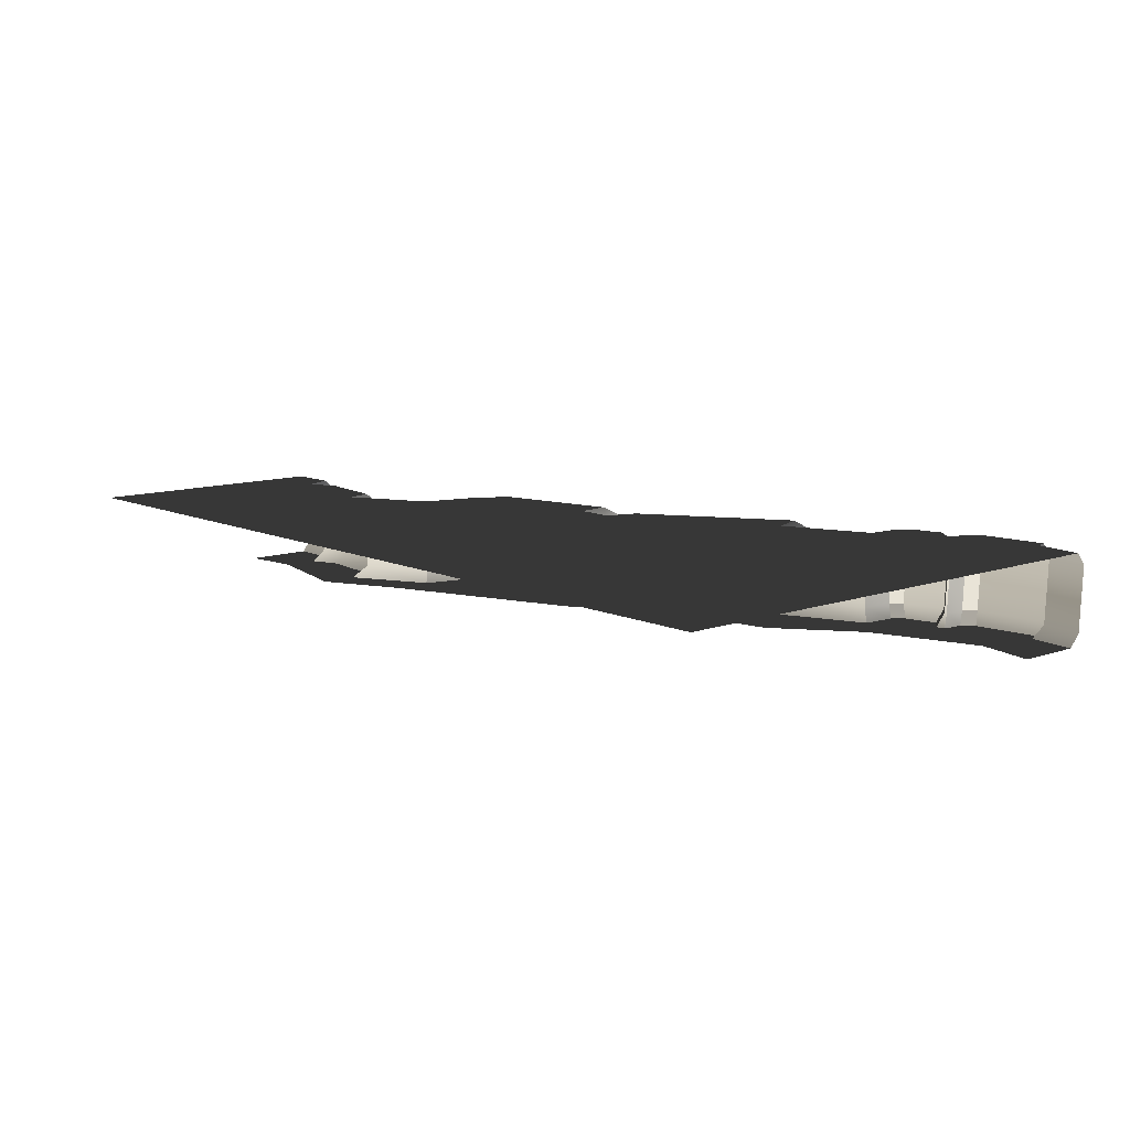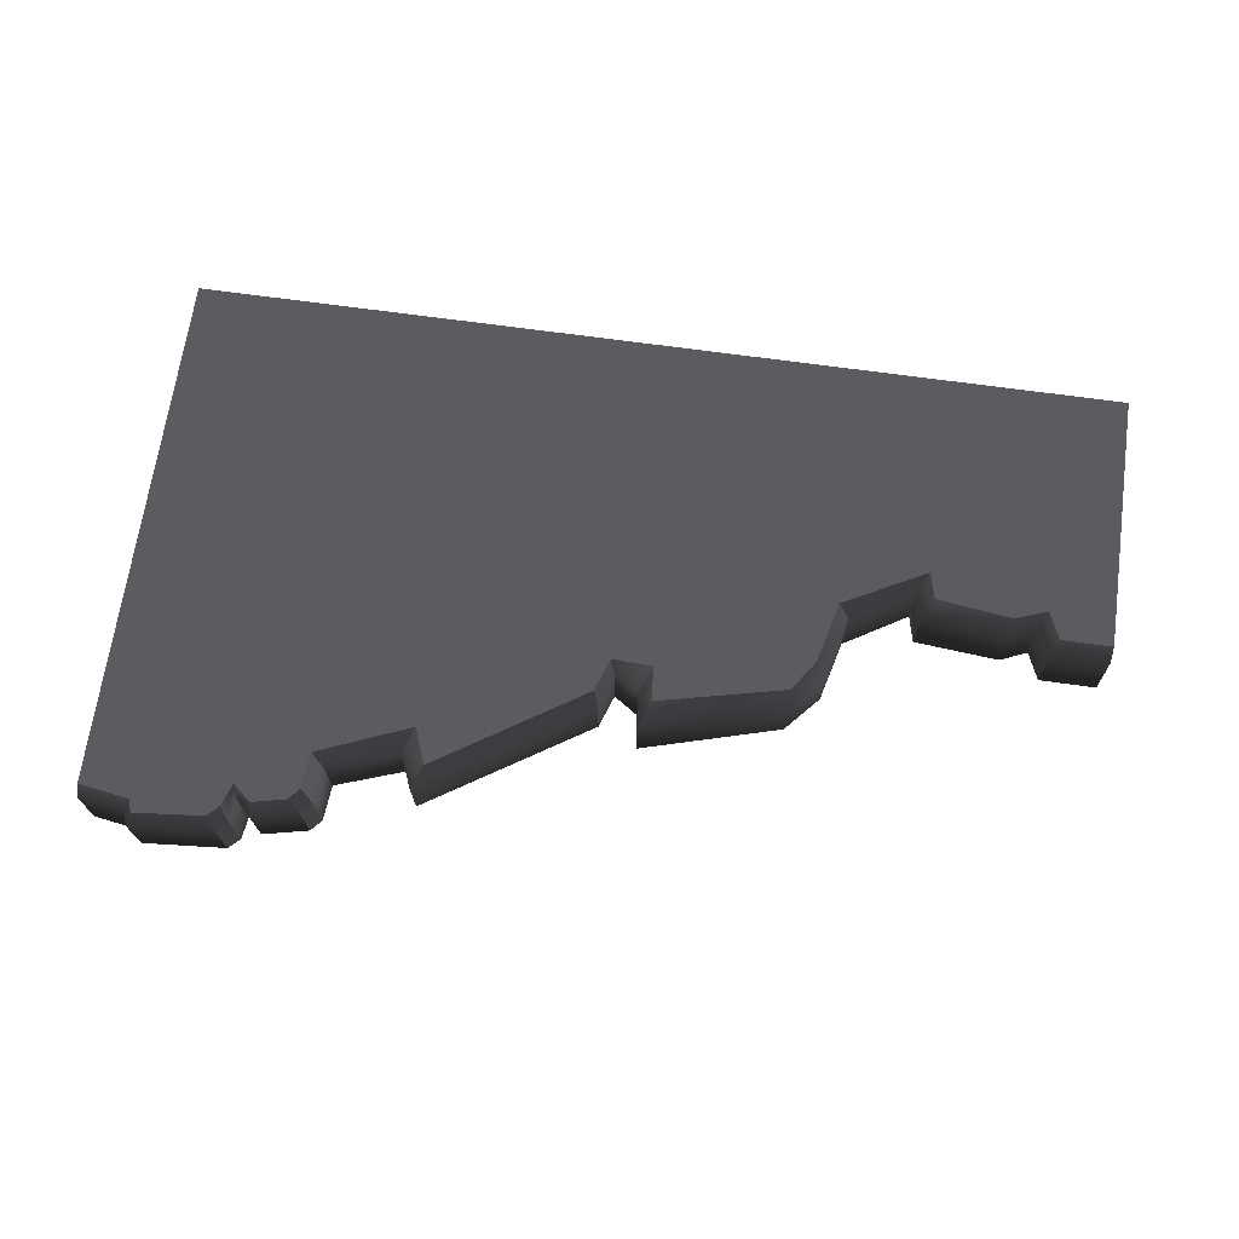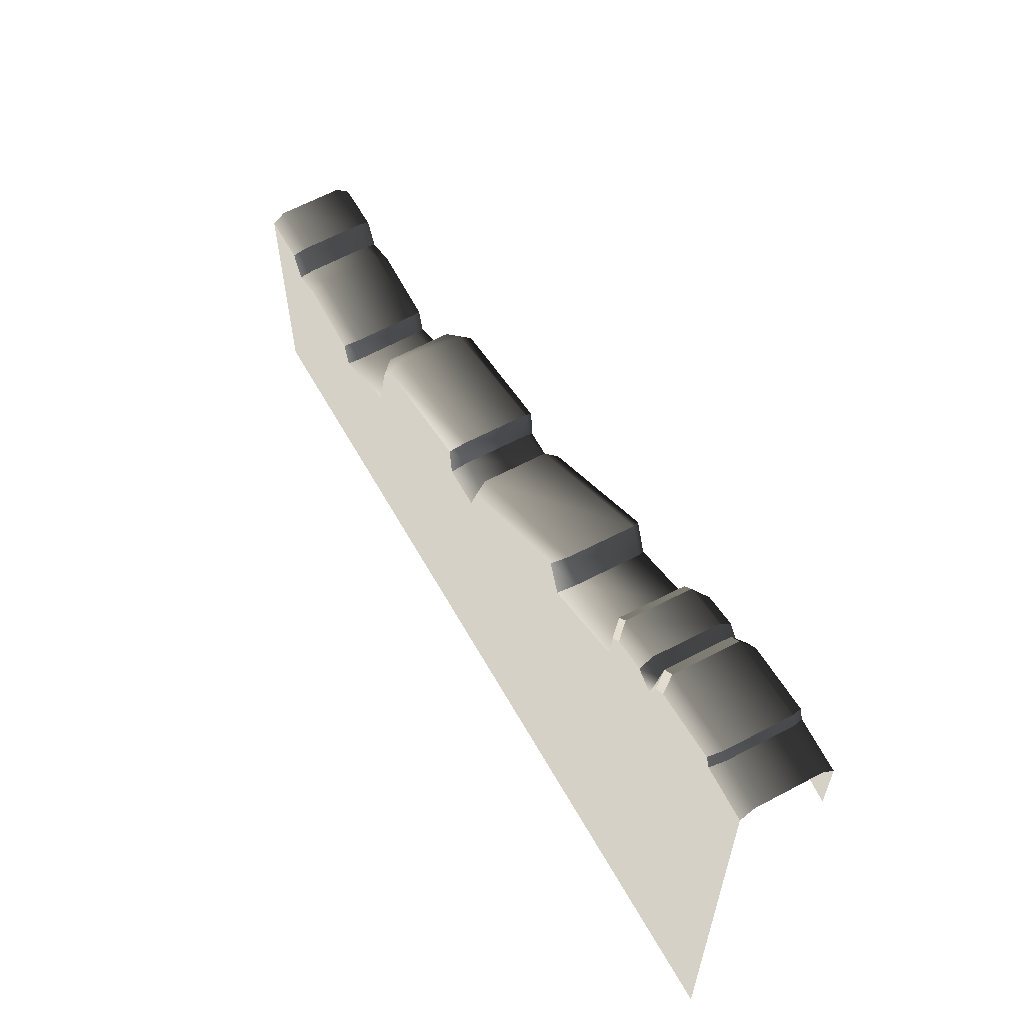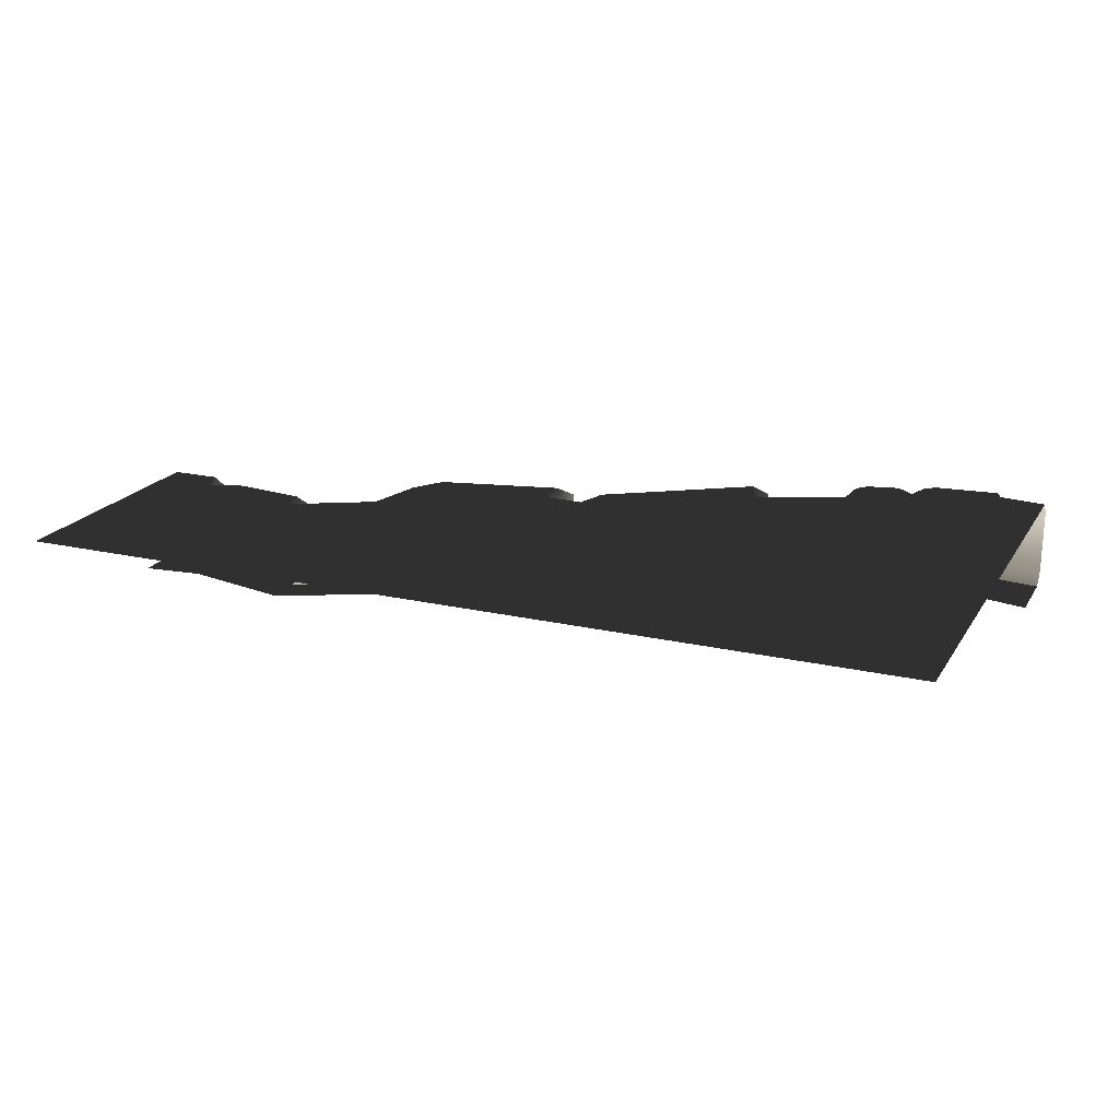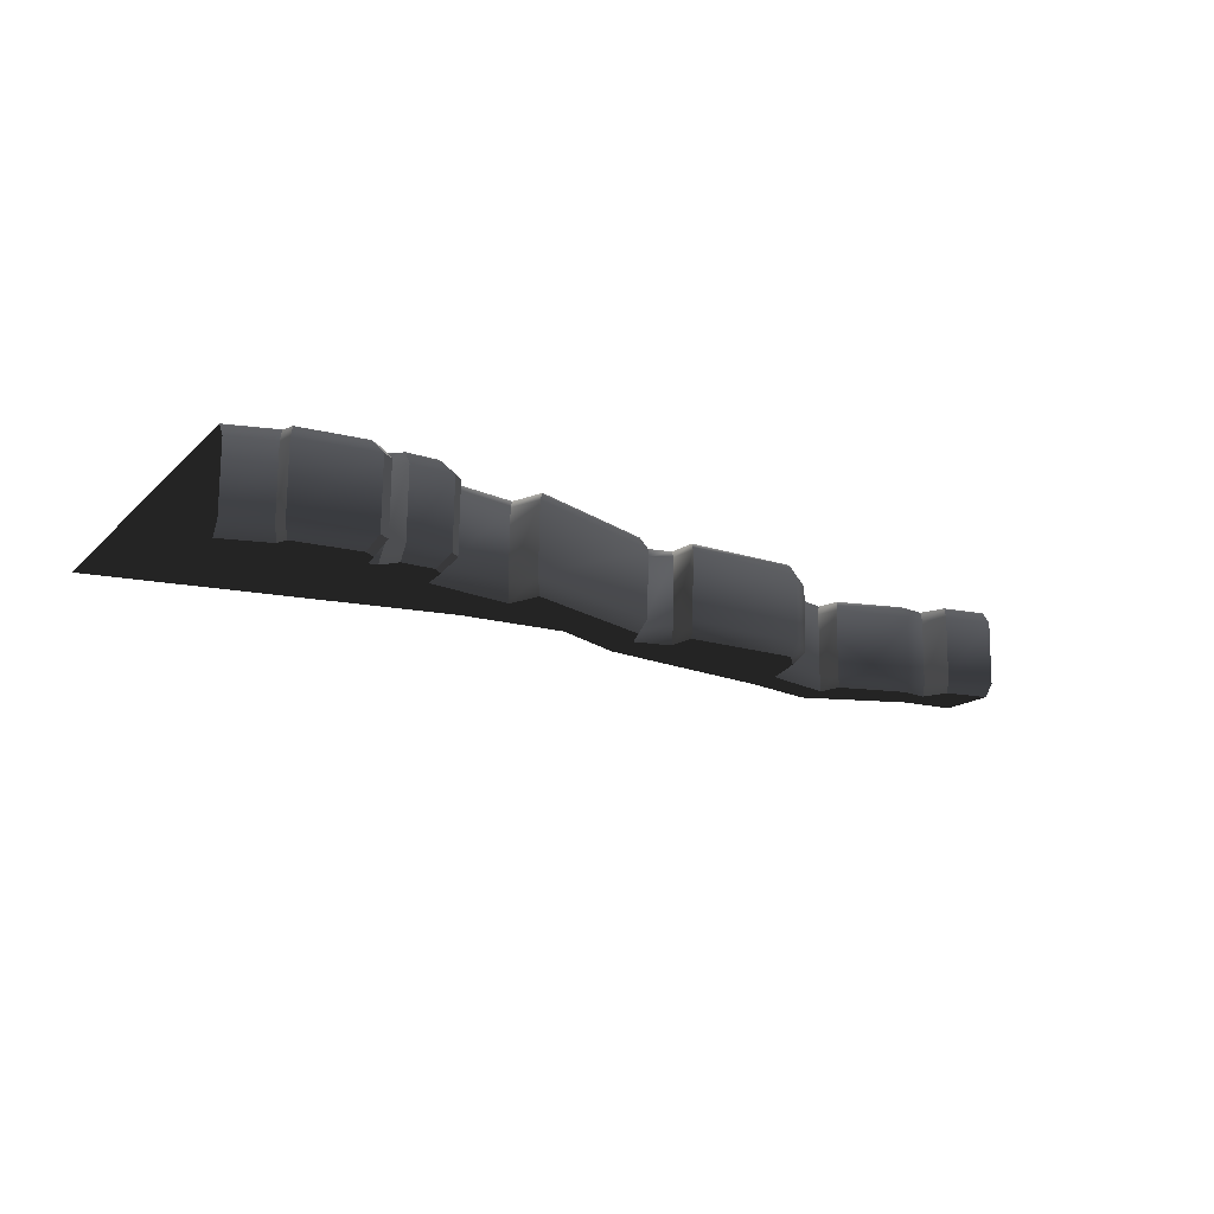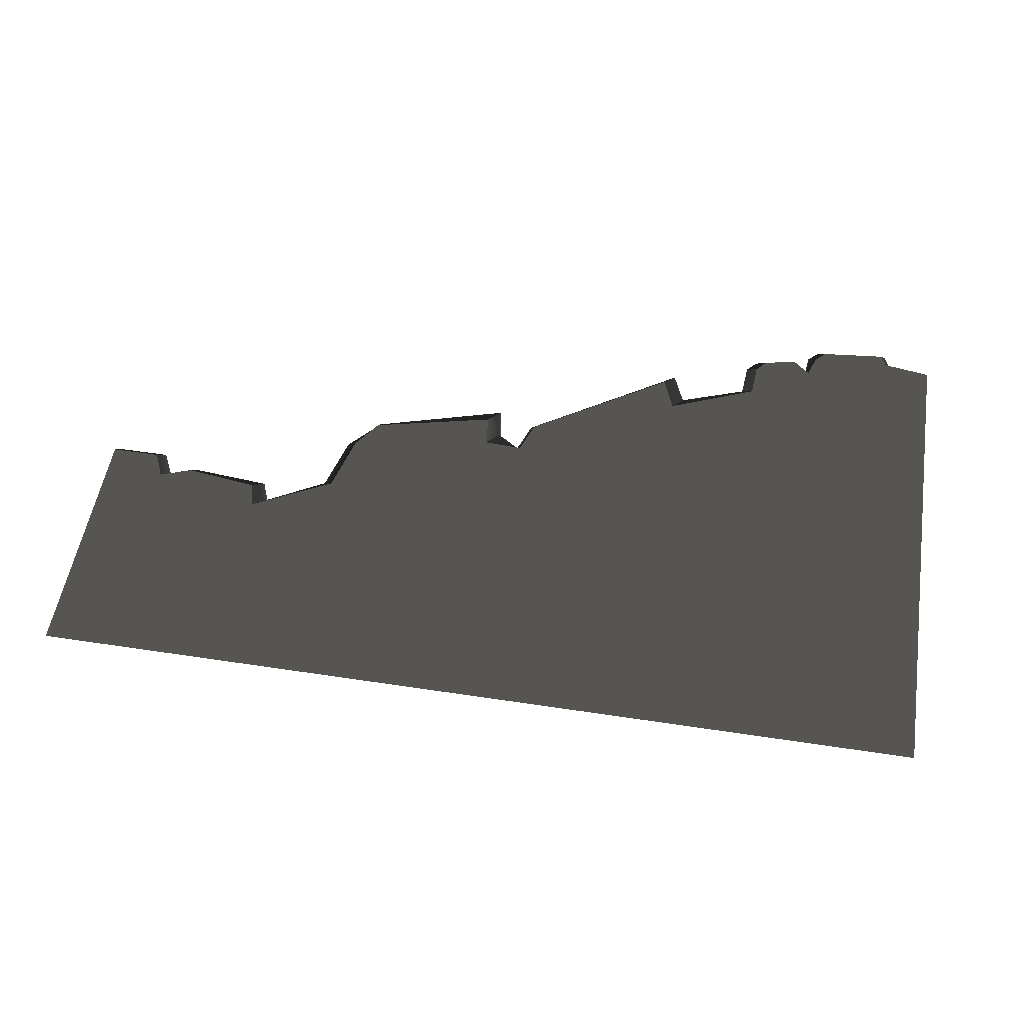
<metadata>
{"format":"obj","ext":"obj","renderer":"f3d","projection":"perspective","resolution":1024,"background":"white","views":[{"elev":10.7,"azim":-131.4,"up":"+Y"},{"elev":67.9,"azim":8.0,"up":"+Y"},{"elev":60.8,"azim":-119.3,"up":"+Z"},{"elev":19.8,"azim":-157.0,"up":"+Y"},{"elev":-13.6,"azim":-26.2,"up":"+Y"},{"elev":53.8,"azim":-170.8,"up":"+Y"}]}
</metadata>
<code>
v -3.478 -0.1392 5.814
v -3.562 -3.218e-06 5.7
v -3.597 -0.1392 5.93
v -3.681 1.842e-06 5.819
v -3.478 -0.8608 5.77
v -3.478 -0.1392 5.814
v -3.597 -0.8608 5.886
v -3.597 -0.1392 5.93
v -3.562 -1 5.638
v -3.478 -0.8608 5.77
v -3.681 -1 5.758
v -3.597 -0.8608 5.886
v -2.701 -0.1392 5.508
v -2.82 3.02e-06 5.416
v -2.806 -0.1392 5.631
v -2.925 -1.339e-06 5.54
v -2.701 -0.8608 5.466
v -2.701 -0.1392 5.508
v -2.806 -0.8608 5.588
v -2.806 -0.1392 5.631
v -2.82 -1 5.357
v -2.701 -0.8608 5.466
v -2.925 -1 5.48
v -2.806 -0.8608 5.588
v 5 5.423e-06 0.02376
v 4.327 1.599e-06 0.02376
v 5 5.423e-06 2.448
v 4.458 1.984e-06 2.812
v 5 4.429e-06 2.812
v 4.327 1.599e-06 2.519
v 3.099 4.185e-06 0.02376
v 3.167 4.139e-06 2.539
v 3.977 4.741e-06 2.645
v 3.099 4.516e-06 2.255
v 2.213 2.416e-06 0.02376
v 2.213 2.747e-06 2.723
v 0.4348 4.706e-06 0.02373
v 1.829 -2.204e-06 3.72
v 2.052 -1.544e-06 3.385
v 0.4699 -1.259e-06 4.034
v 0.4348 -1.786e-06 3.664
v 2.203e-06 7.32e-06 0.02374
v -1.341e-06 4.969e-07 3.644
v -1.81 6.463e-06 0.02377
v -0.119 -2.554e-06 4.004
v -1.666 2.557e-06 5.012
v -1.81 -1.023e-06 4.626
v -2.789 1.659e-07 0.02378
v -2.789 -4.965e-07 5.033
v -3.483 1.125e-06 0.02378
v -2.925 -1.339e-06 5.54
v -2.82 3.02e-06 5.416
v -3.288 1.043e-06 5.624
v -3.483 4.625e-07 5.456
v -4.464 2.413e-06 0.02378
v -5 2.394e-06 5.67
v -4.464 2.082e-06 5.752
v -5 2.56e-06 0.02378
v -4.414 -1.745e-07 5.888
v -3.681 1.842e-06 5.819
v -3.562 -3.218e-06 5.7
v 4.458 -1 2.812
v 4.327 -1 2.519
v 5 -1 2.812
v 5 -1 2.058
v 4.327 -1 2.129
v 3.099 -1 1.847
v 3.167 -1 2.541
v 3.099 -1 2.257
v 3.977 -1 2.645
v 2.213 -1 2.272
v 2.213 -1 2.718
v 0.8375 -1 2.792
v 2.052 -1 3.377
v 1.829 -1 3.709
v 0.4699 -1 4.008
v 0.4348 -1 3.64
v 8.03e-07 -1 3.113
v 8.03e-07 -1 3.614
v -0.8375 -1 3.732
v -0.119 -1 3.972
v -1.666 -1 4.963
v -1.81 -1 4.576
v -2.213 -1 3.953
v -3.099 -1 4.625
v -2.789 -1 4.975
v -2.82 -1 5.357
v -2.925 -1 5.48
v -3.288 -1 5.562
v -3.431 -1 5.389
v -4.327 -1 5.02
v -3.535 -1 5.399
v -5 -1 5.619
v -5 -1 4.864
v -4.464 -1 5.696
v -4.414 -1 5.832
v -3.681 -1 5.758
v -3.562 -1 5.638
v 4.458 -1 2.812
v 4.396 -0.8608 2.932
v 4.327 -1 2.519
v 4.266 -0.8608 2.639
v 4.327 1.599e-06 2.519
v 4.266 -0.1392 2.639
v 4.458 1.984e-06 2.812
v 4.396 -0.1392 2.932
v 3.167 -1 2.541
v 3.066 -0.8608 2.687
v 3.099 -1 2.257
v 2.998 -0.8608 2.405
v 3.099 4.516e-06 2.255
v 2.998 -0.1392 2.404
v 3.167 4.139e-06 2.539
v 3.066 -0.1392 2.685
v -3.431 -1 5.389
v -3.431 -0.8608 5.524
v -3.535 -1 5.399
v -3.451 -0.8608 5.534
v -3.483 4.625e-07 5.456
v -3.451 -0.1392 5.579
v -3.431 -0.1392 5.569
v -4.414 -1 5.832
v -4.469 -0.8608 5.954
v -4.464 -1 5.696
v -4.52 -0.8608 5.819
v -4.464 2.082e-06 5.752
v -4.52 -0.1392 5.859
v -4.414 -1.745e-07 5.888
v -4.469 -0.1392 5.994
v -2.925 -1 5.48
v -2.806 -0.8608 5.588
v -3.288 -1 5.562
v -3.288 -0.8608 5.695
v -3.288 1.043e-06 5.624
v -3.288 -0.1392 5.739
v -2.925 -1.339e-06 5.54
v -2.806 -0.1392 5.631
v -3.681 -1 5.758
v -3.597 -0.8608 5.886
v -4.414 -1 5.832
v -4.469 -0.8608 5.954
v -4.414 -1.745e-07 5.888
v -4.469 -0.1392 5.994
v -3.681 1.842e-06 5.819
v -3.597 -0.1392 5.93
v -2.789 -1 4.975
v -2.671 -0.8608 5.087
v -2.82 -1 5.357
v -2.701 -0.8608 5.466
v -2.82 3.02e-06 5.416
v -2.701 -0.1392 5.508
v -2.789 -4.965e-07 5.033
v -2.671 -0.1392 5.129
v -1.81 -1 4.576
v -1.929 -0.8608 4.824
v -2.789 -1 4.975
v -2.671 -0.8608 5.087
v -2.789 -4.965e-07 5.033
v -2.671 -0.1392 5.129
v -1.81 -1.023e-06 4.626
v -1.929 -0.1392 4.86
v 8.03e-07 -1 3.614
v 0.0501 -0.8608 3.726
v -0.119 -1 3.972
v -0.06895 -0.8608 4.076
v -0.119 -2.554e-06 4.004
v -0.06895 -0.1392 4.097
v -1.341e-06 4.969e-07 3.644
v 0.05009 -0.1392 3.745
v 0.4348 -1 3.64
v 0.3149 -0.8608 3.904
v 8.03e-07 -1 3.614
v 0.0501 -0.8608 3.726
v -1.341e-06 4.969e-07 3.644
v 0.05009 -0.1392 3.745
v 0.4348 -1.786e-06 3.664
v 0.3148 -0.1392 3.921
v 0.4699 -1 4.008
v 0.3499 -0.8608 4.261
v 0.4348 -1 3.64
v 0.3149 -0.8608 3.904
v 0.4348 -1.786e-06 3.664
v 0.3148 -0.1392 3.921
v 0.4699 -1.259e-06 4.034
v 0.3499 -0.1392 4.279
v -1.666 -1 4.963
v -1.785 -0.8608 5.187
v -1.81 -1 4.576
v -1.929 -0.8608 4.824
v -1.81 -1.023e-06 4.626
v -1.929 -0.1392 4.86
v -1.666 2.557e-06 5.012
v -1.785 -0.1392 5.223
v 3.977 -1 2.645
v 3.977 -0.8608 2.765
v 3.167 -1 2.541
v 3.066 -0.8608 2.687
v 3.167 4.139e-06 2.539
v 3.066 -0.1392 2.685
v 3.977 4.741e-06 2.645
v 4.327 -1 2.519
v 4.266 -0.8608 2.639
v 3.977 -0.1392 2.765
v 4.327 1.599e-06 2.519
v 4.266 -0.1392 2.639
v 3.099 -1 2.257
v 2.998 -0.8608 2.405
v 2.213 -1 2.718
v 2.325 -0.8608 2.814
v 2.213 2.747e-06 2.723
v 2.325 -0.1392 2.816
v 3.099 4.516e-06 2.255
v 2.998 -0.1392 2.404
v 5 -1 2.812
v 5 -0.8608 2.932
v 4.458 -1 2.812
v 4.396 -0.8608 2.932
v 4.458 1.984e-06 2.812
v 4.396 -0.1392 2.932
v 5 4.429e-06 2.812
v 5 -0.1392 2.932
v -0.119 -1 3.972
v -0.06895 -0.8608 4.076
v -1.666 -1 4.963
v -1.785 -0.8608 5.187
v -1.666 2.557e-06 5.012
v -1.785 -0.1392 5.223
v -0.119 -2.554e-06 4.004
v -0.06895 -0.1392 4.097
v -3.288 -1 5.562
v -3.288 -0.8608 5.695
v -3.431 -1 5.389
v -3.431 -0.8608 5.524
v -3.288 -0.1392 5.739
v -3.431 -0.1392 5.569
v -3.288 1.043e-06 5.624
v -3.483 4.625e-07 5.456
v -3.535 -1 5.399
v -3.451 -0.8608 5.534
v -3.562 -1 5.638
v -3.478 -0.8608 5.77
v -3.562 -3.218e-06 5.7
v -3.478 -0.1392 5.814
v -3.451 -0.1392 5.579
v -4.464 -1 5.696
v -4.52 -0.8608 5.819
v -5 -1 5.619
v -5 -0.8608 5.747
v -5 2.394e-06 5.67
v -5 -0.1392 5.784
v -4.464 2.082e-06 5.752
v -4.52 -0.1392 5.859
v 2.213 -1 2.718
v 2.325 -0.8608 2.814
v 2.052 -1 3.377
v 2.165 -0.8608 3.457
v 1.829 -1 3.709
v 1.829 -2.204e-06 3.72
v 1.829 -0.1392 3.847
v 2.052 -1.544e-06 3.385
v 2.165 -0.1392 3.462
v 2.213 2.747e-06 2.723
v 2.325 -0.1392 2.816
v 1.829 -0.8608 3.84
v 0.4699 -1 4.008
v 0.3499 -0.8608 4.261
v 0.4699 -1.259e-06 4.034
v 0.3499 -0.1392 4.279
g P_DF_Wall_18a_(7)_852_113
f 1 3 2
f 4 2 3
f 5 7 6
f 8 6 7
f 9 11 10
f 12 10 11
f 13 15 14
f 16 14 15
f 17 19 18
f 20 18 19
f 21 23 22
f 24 22 23
f 25 27 26
f 28 30 29
f 27 29 30
f 30 26 27
f 26 30 31
f 32 34 33
f 30 33 34
f 34 31 30
f 31 34 35
f 36 35 34
f 35 36 37
f 38 40 39
f 40 41 39
f 36 39 41
f 41 37 36
f 37 41 42
f 43 42 41
f 42 43 44
f 45 46 43
f 47 43 46
f 47 44 43
f 44 47 48
f 49 48 47
f 48 49 50
f 51 53 52
f 52 53 49
f 49 53 54
f 54 50 49
f 50 54 55
f 56 58 57
f 55 57 58
f 57 55 54
f 59 61 60
f 57 61 59
f 54 61 57
f 62 64 63
f 65 63 64
f 66 63 65
f 66 67 63
f 68 70 69
f 63 69 70
f 69 63 67
f 67 71 69
f 72 69 71
f 71 73 72
f 74 76 75
f 76 74 77
f 72 77 74
f 77 72 73
f 73 78 77
f 79 77 78
f 78 80 79
f 81 79 82
f 83 82 79
f 83 79 80
f 84 83 80
f 84 85 83
f 86 83 85
f 87 86 88
f 88 86 89
f 89 86 90
f 90 86 85
f 85 91 90
f 92 90 91
f 93 95 94
f 91 94 95
f 95 92 91
f 96 97 95
f 97 92 95
f 98 92 97
f 99 101 100
f 102 100 101
f 103 105 104
f 106 104 105
f 104 106 102
f 100 102 106
f 107 109 108
f 110 108 109
f 111 113 112
f 114 112 113
f 112 114 110
f 108 110 114
f 115 117 116
f 118 116 117
f 119 121 120
f 120 121 118
f 116 118 121
f 122 124 123
f 125 123 124
f 126 128 127
f 129 127 128
f 127 129 125
f 123 125 129
f 130 132 131
f 133 131 132
f 134 136 135
f 137 135 136
f 135 137 133
f 131 133 137
f 138 140 139
f 141 139 140
f 142 144 143
f 145 143 144
f 143 145 141
f 139 141 145
f 146 148 147
f 149 147 148
f 150 152 151
f 153 151 152
f 151 153 149
f 147 149 153
f 154 156 155
f 157 155 156
f 158 160 159
f 161 159 160
f 159 161 157
f 155 157 161
f 162 164 163
f 165 163 164
f 166 168 167
f 169 167 168
f 167 169 165
f 163 165 169
f 170 172 171
f 173 171 172
f 174 176 175
f 177 175 176
f 175 177 173
f 171 173 177
f 178 180 179
f 181 179 180
f 182 184 183
f 185 183 184
f 183 185 181
f 179 181 185
f 186 188 187
f 189 187 188
f 190 192 191
f 193 191 192
f 191 193 189
f 187 189 193
f 194 196 195
f 197 195 196
f 198 200 199
f 201 194 202
f 195 202 194
f 203 199 200
f 200 204 203
f 205 203 204
f 199 203 197
f 195 197 203
f 203 205 195
f 202 195 205
f 206 208 207
f 209 207 208
f 210 212 211
f 213 211 212
f 211 213 209
f 207 209 213
f 214 216 215
f 217 215 216
f 218 220 219
f 221 219 220
f 219 221 217
f 215 217 221
f 222 224 223
f 225 223 224
f 226 228 227
f 229 227 228
f 227 229 225
f 223 225 229
f 230 232 231
f 233 231 232
f 231 233 234
f 235 234 233
f 234 235 236
f 237 236 235
f 238 240 239
f 241 239 240
f 242 237 243
f 244 243 237
f 243 244 241
f 239 241 244
f 245 247 246
f 248 246 247
f 249 251 250
f 252 250 251
f 250 252 248
f 246 248 252
f 253 255 254
f 255 257 256
f 256 254 255
f 258 260 259
f 261 259 260
f 260 262 261
f 263 261 262
f 264 256 257
f 257 265 264
f 266 264 265
f 267 258 268
f 259 268 258
f 254 256 263
f 261 263 256
f 256 264 261
f 259 261 264
f 268 259 266
f 264 266 259

</code>
